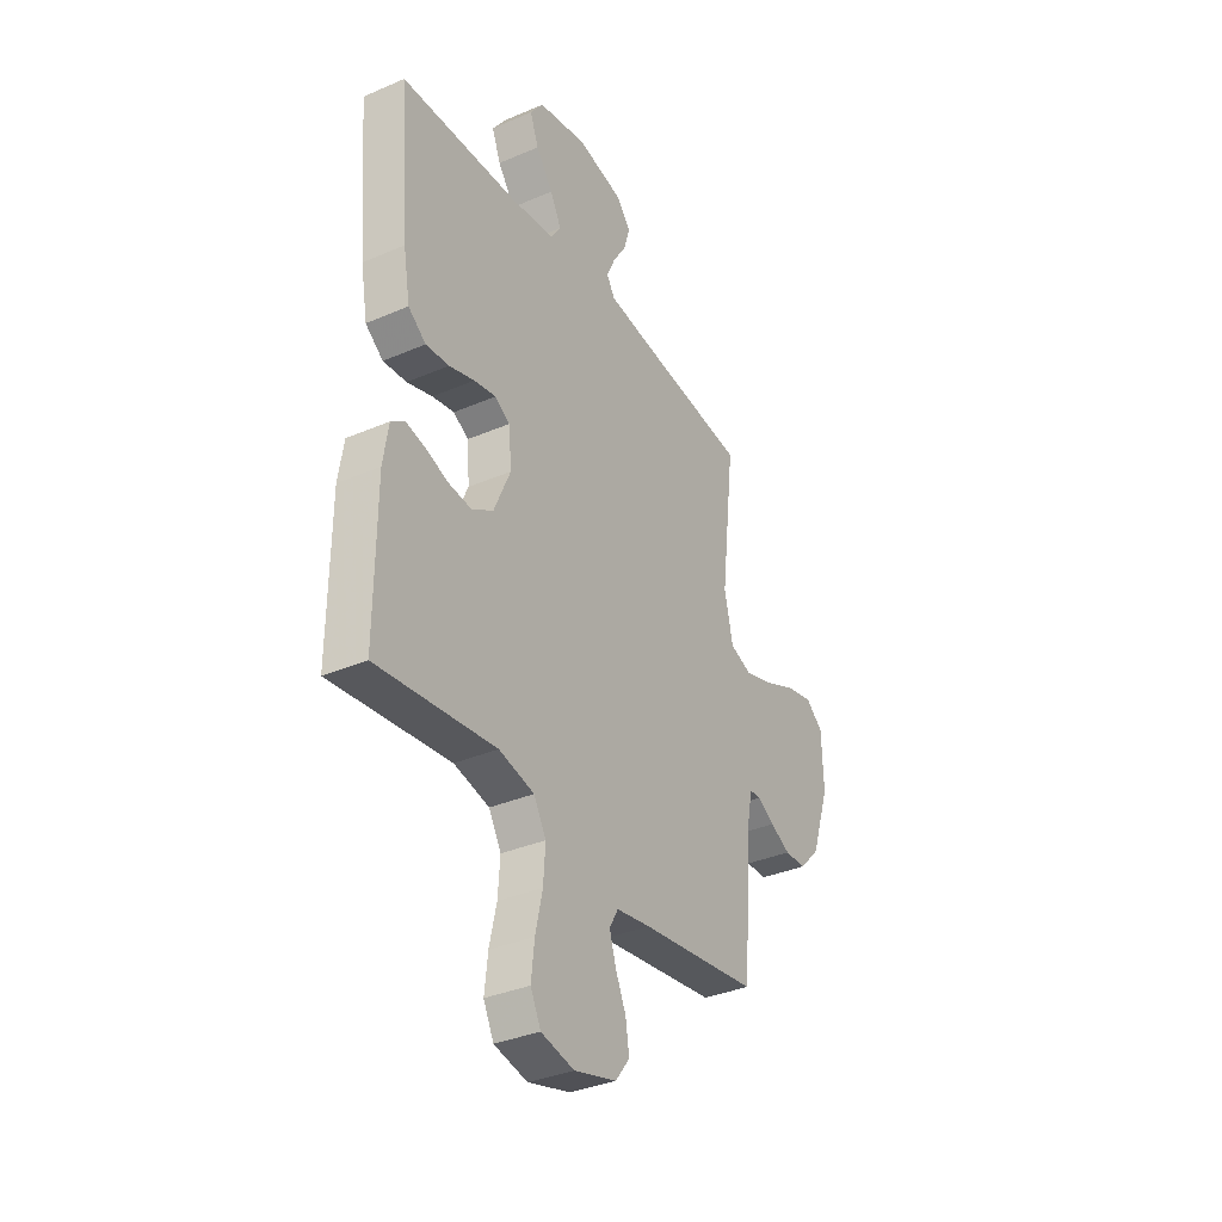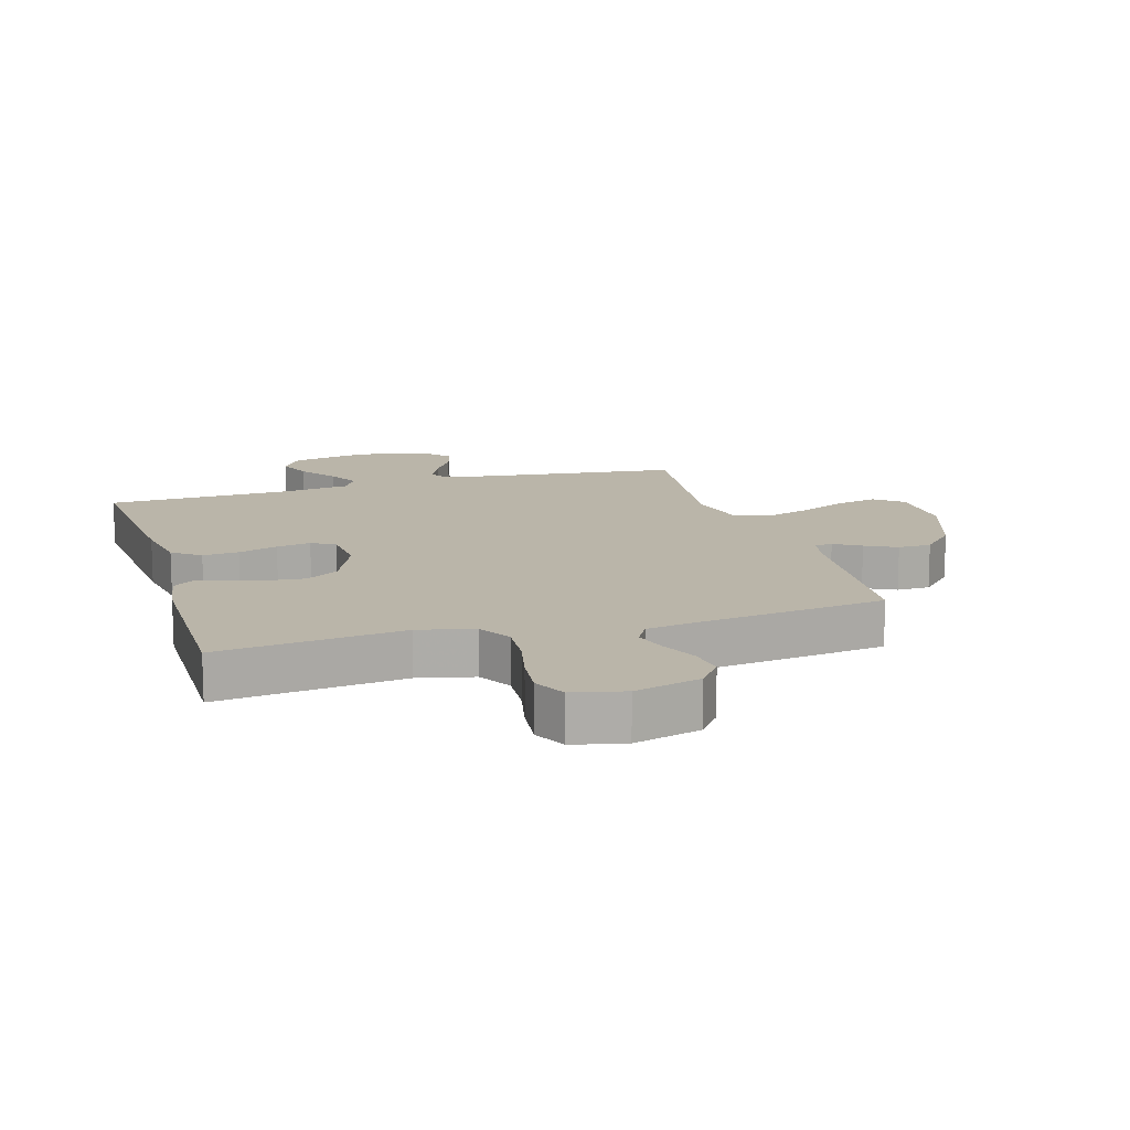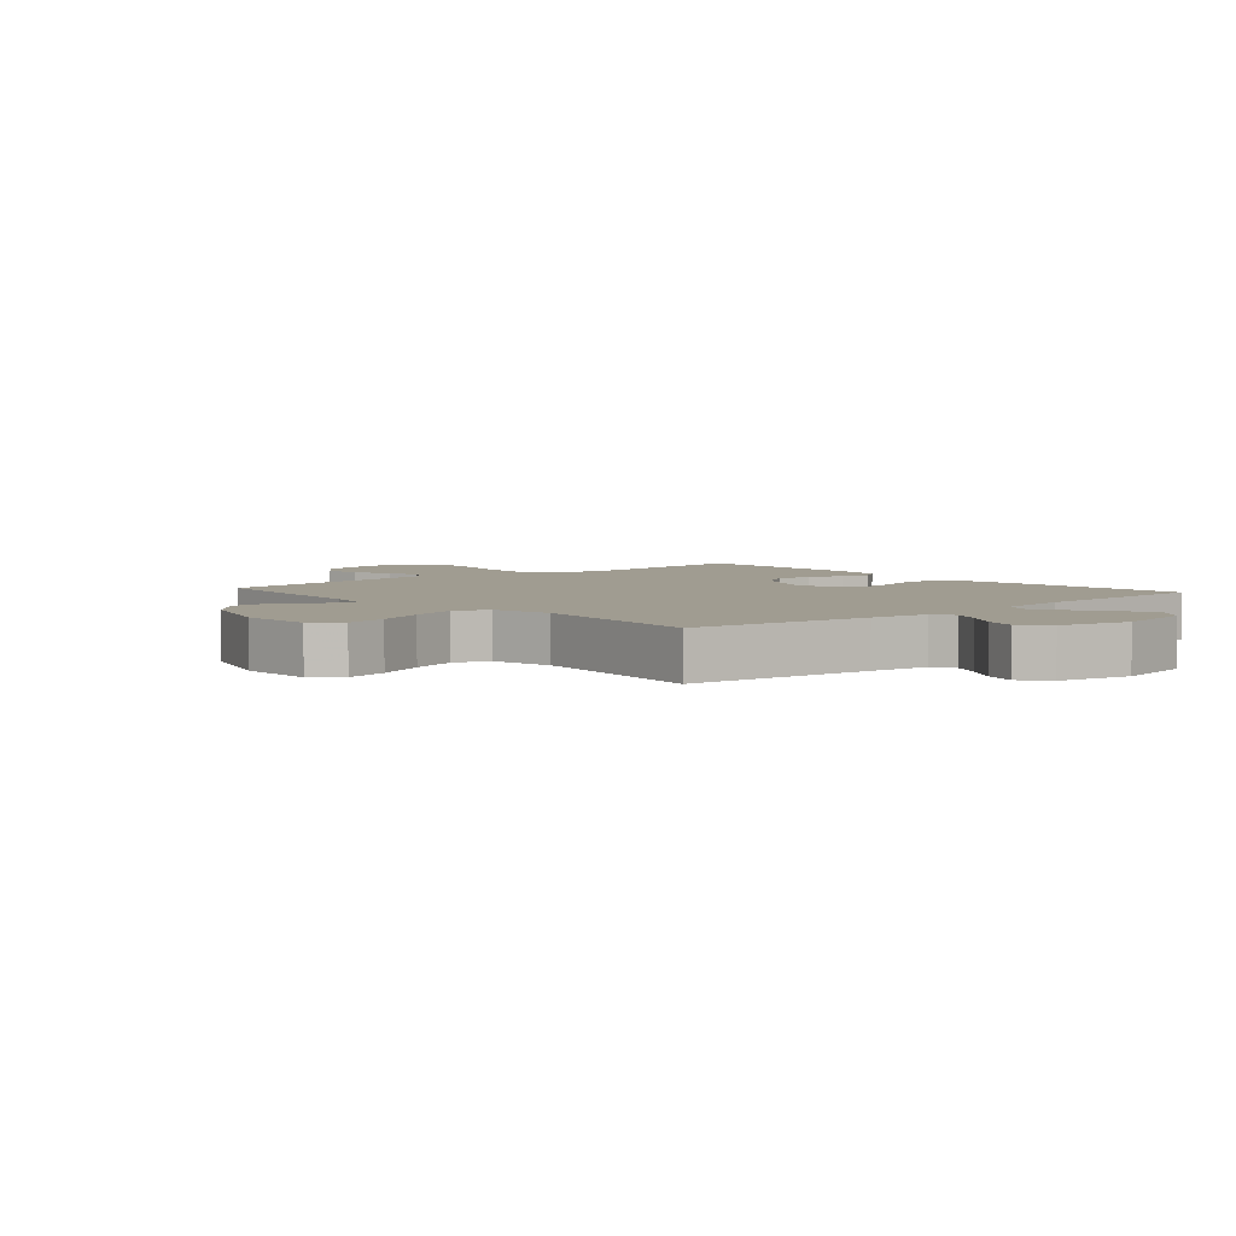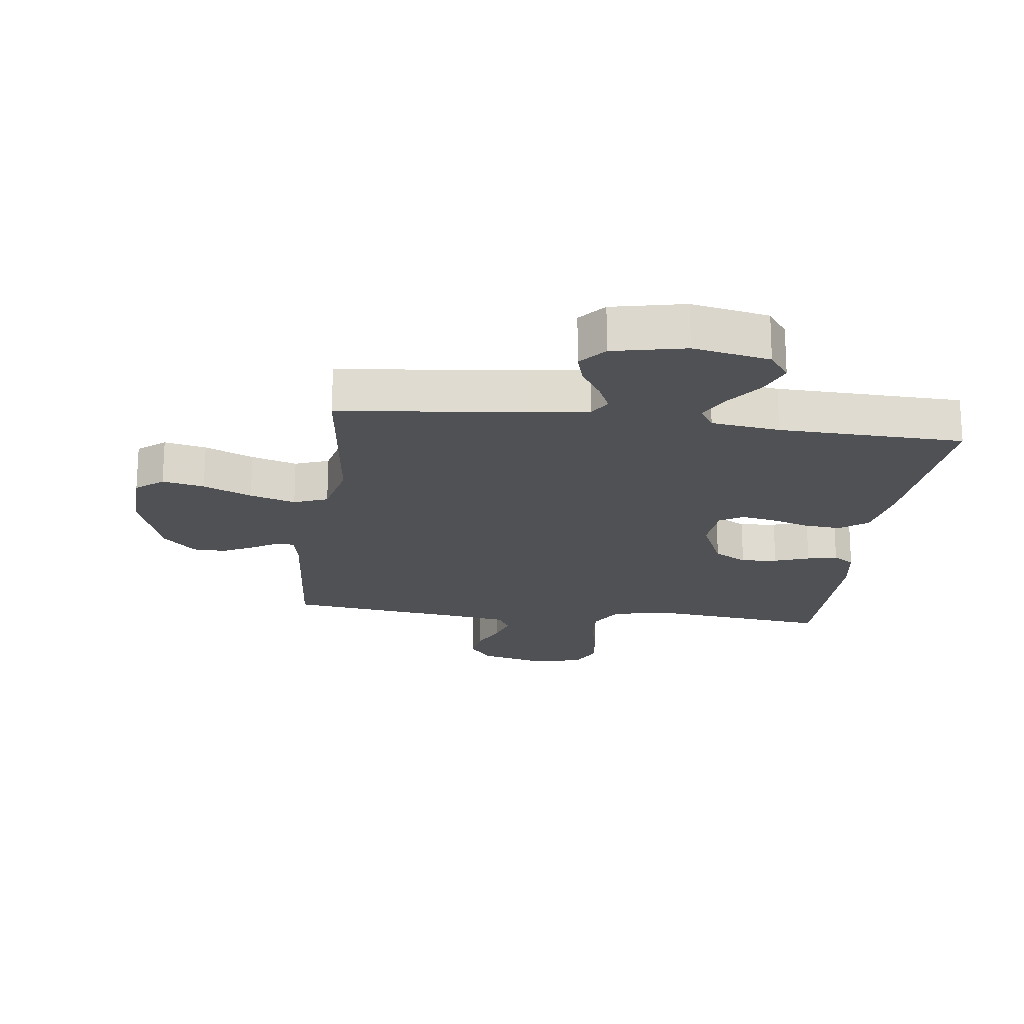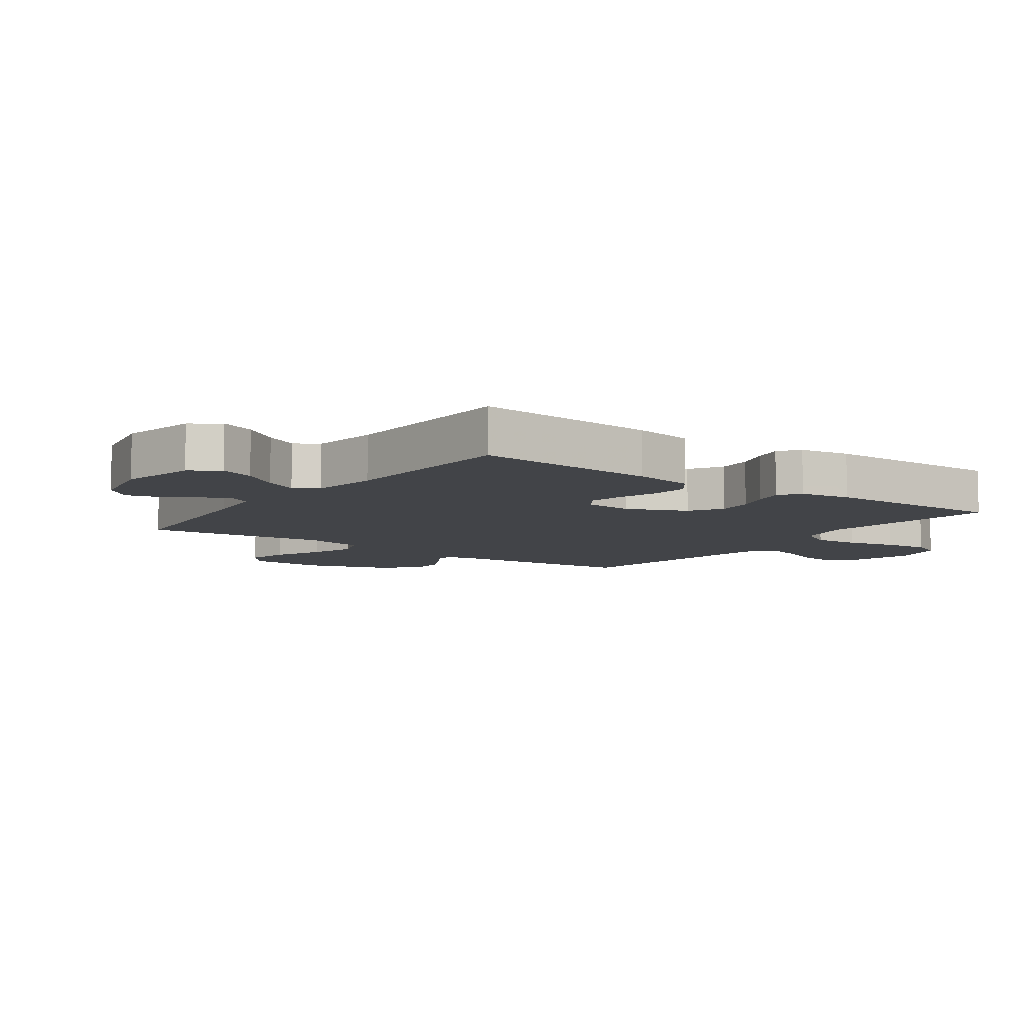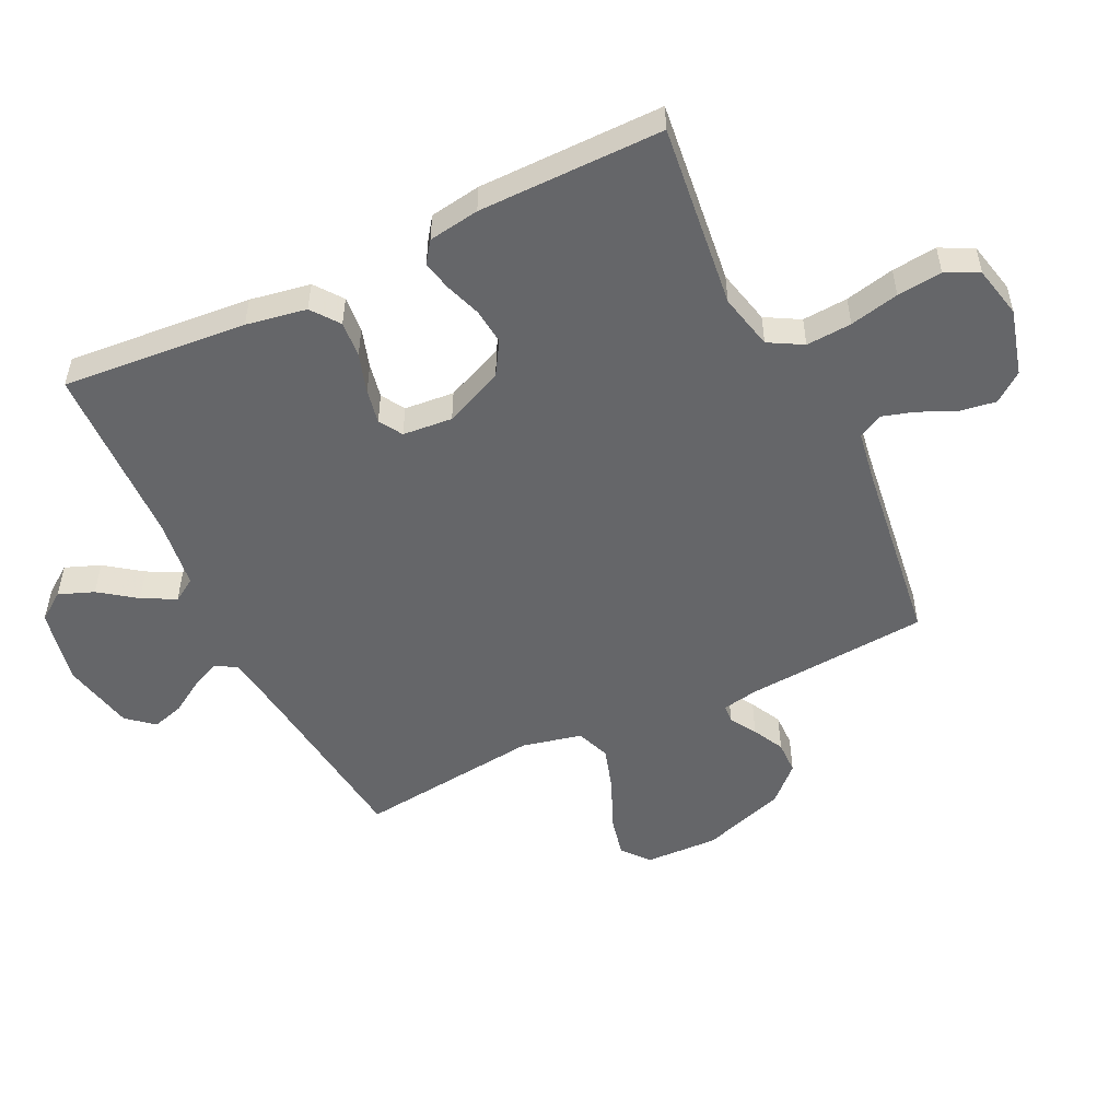
<metadata>
{"format":"obj","ext":"obj","renderer":"f3d","projection":"perspective","resolution":1024,"background":"white","views":[{"elev":-34.9,"azim":119.8,"up":"+Z"},{"elev":13.6,"azim":163.4,"up":"+Y"},{"elev":4.4,"azim":-41.1,"up":"+Y"},{"elev":-19.7,"azim":-7.2,"up":"+Y"},{"elev":-7.9,"azim":54.0,"up":"+Y"},{"elev":-51.8,"azim":115.7,"up":"+Y"}]}
</metadata>
<code>
v 0.5 0.07 0.5
v 0.475 0.07 0.2
v 0.458 0.07 0.102
v 0.413 0.07 0.068
v 0.354 0.07 0.073
v 0.29 0.07 0.093
v 0.234 0.07 0.104
v 0.196 0.07 0.081
v 0.189 0.07 0
v 0.231 0.07 -0.096
v 0.285 0.07 -0.129
v 0.344 0.07 -0.123
v 0.401 0.07 -0.103
v 0.45 0.07 -0.092
v 0.485 0.07 -0.117
v 0.498 0.07 -0.2
v 0.5 0.07 -0.5
v 0.2 0.07 -0.465
v 0.11 0.07 -0.486
v 0.079 0.07 -0.541
v 0.084 0.07 -0.615
v 0.102 0.07 -0.695
v 0.11 0.07 -0.768
v 0.084 0.07 -0.821
v 0 0.07 -0.84
v -0.107 0.07 -0.811
v -0.143 0.07 -0.764
v -0.134 0.07 -0.705
v -0.107 0.07 -0.645
v -0.091 0.07 -0.592
v -0.113 0.07 -0.553
v -0.2 0.07 -0.539
v -0.5 0.07 -0.5
v -0.524 0.07 -0.2
v -0.535 0.07 -0.143
v -0.564 0.07 -0.141
v -0.607 0.07 -0.167
v -0.658 0.07 -0.193
v -0.712 0.07 -0.192
v -0.765 0.07 -0.137
v -0.811 0.07 0
v -0.807 0.07 0.119
v -0.763 0.07 0.155
v -0.695 0.07 0.14
v -0.616 0.07 0.105
v -0.542 0.07 0.082
v -0.487 0.07 0.103
v -0.465 0.07 0.2
v -0.5 0.07 0.5
v -0.2 0.07 0.535
v -0.104 0.07 0.548
v -0.083 0.07 0.582
v -0.105 0.07 0.63
v -0.139 0.07 0.684
v -0.154 0.07 0.736
v -0.118 0.07 0.779
v 0 0.07 0.804
v 0.125 0.07 0.779
v 0.158 0.07 0.733
v 0.136 0.07 0.676
v 0.093 0.07 0.617
v 0.065 0.07 0.563
v 0.089 0.07 0.525
v 0.2 0.07 0.51
v 0.5 0 0.5
v 0.475 0 0.2
v 0.458 0 0.102
v 0.413 0 0.068
v 0.354 0 0.073
v 0.29 0 0.093
v 0.234 0 0.104
v 0.196 0 0.081
v 0.189 0 0
v 0.231 0 -0.096
v 0.285 0 -0.129
v 0.344 0 -0.123
v 0.401 0 -0.103
v 0.45 0 -0.092
v 0.485 0 -0.117
v 0.498 0 -0.2
v 0.5 0 -0.5
v 0.2 0 -0.465
v 0.11 0 -0.486
v 0.079 0 -0.541
v 0.084 0 -0.615
v 0.102 0 -0.695
v 0.11 0 -0.768
v 0.084 0 -0.821
v 0 0 -0.84
v -0.107 0 -0.811
v -0.143 0 -0.764
v -0.134 0 -0.705
v -0.107 0 -0.645
v -0.091 0 -0.592
v -0.113 0 -0.553
v -0.2 0 -0.539
v -0.5 0 -0.5
v -0.524 0 -0.2
v -0.535 0 -0.143
v -0.564 0 -0.141
v -0.607 0 -0.167
v -0.658 0 -0.193
v -0.712 0 -0.192
v -0.765 0 -0.137
v -0.811 0 0
v -0.807 0 0.119
v -0.763 0 0.155
v -0.695 0 0.14
v -0.616 0 0.105
v -0.542 0 0.082
v -0.487 0 0.103
v -0.465 0 0.2
v -0.5 0 0.5
v -0.2 0 0.535
v -0.104 0 0.548
v -0.083 0 0.582
v -0.105 0 0.63
v -0.139 0 0.684
v -0.154 0 0.736
v -0.118 0 0.779
v 0 0 0.804
v 0.125 0 0.779
v 0.158 0 0.733
v 0.136 0 0.676
v 0.093 0 0.617
v 0.065 0 0.563
v 0.089 0 0.525
v 0.2 0 0.51
f 59 60 61
f 58 59 61
f 57 58 61
f 56 57 61
f 55 56 61
f 54 55 61
f 53 54 61
f 52 53 61 62
f 51 52 62 63
f 48 49 50
f 51 63 64
f 50 51 64
f 48 50 64
f 47 48 64
f 43 44 45
f 42 43 45
f 41 42 45
f 40 41 45
f 39 40 45
f 38 39 45
f 37 38 45
f 36 37 45
f 35 36 45 46
f 34 35 46 47
f 34 47 64
f 33 34 64
f 32 33 64
f 27 28 29
f 26 27 29
f 25 26 29
f 24 25 29
f 23 24 29
f 22 23 29
f 21 22 29
f 20 21 29 30
f 19 20 30 31
f 16 17 18
f 15 16 18
f 14 15 18
f 13 14 18
f 12 13 18
f 11 12 18 19
f 19 31 32
f 11 19 32
f 10 11 32
f 4 5 6
f 3 4 6
f 2 3 6
f 1 2 6
f 64 1 6
f 64 6 7
f 9 10 32
f 8 9 32 64
f 7 8 64
f 125 124 123
f 125 123 122
f 125 122 121
f 125 121 120
f 125 120 119
f 125 119 118
f 125 118 117
f 126 125 117 116
f 127 126 116 115
f 114 113 112
f 128 127 115
f 128 115 114
f 128 114 112
f 128 112 111
f 109 108 107
f 109 107 106
f 109 106 105
f 109 105 104
f 109 104 103
f 109 103 102
f 109 102 101
f 109 101 100
f 110 109 100 99
f 111 110 99 98
f 128 111 98
f 128 98 97
f 128 97 96
f 93 92 91
f 93 91 90
f 93 90 89
f 93 89 88
f 93 88 87
f 93 87 86
f 93 86 85
f 94 93 85 84
f 95 94 84 83
f 82 81 80
f 82 80 79
f 82 79 78
f 82 78 77
f 82 77 76
f 83 82 76 75
f 96 95 83
f 96 83 75
f 96 75 74
f 70 69 68
f 70 68 67
f 70 67 66
f 70 66 65
f 70 65 128
f 71 70 128
f 96 74 73
f 128 96 73 72
f 128 72 71
f 1 65 66 2
f 2 66 67 3
f 3 67 68 4
f 4 68 69 5
f 5 69 70 6
f 6 70 71 7
f 7 71 72 8
f 8 72 73 9
f 9 73 74 10
f 10 74 75 11
f 11 75 76 12
f 12 76 77 13
f 13 77 78 14
f 14 78 79 15
f 15 79 80 16
f 16 80 81 17
f 17 81 82 18
f 18 82 83 19
f 19 83 84 20
f 20 84 85 21
f 21 85 86 22
f 22 86 87 23
f 23 87 88 24
f 24 88 89 25
f 25 89 90 26
f 26 90 91 27
f 27 91 92 28
f 28 92 93 29
f 29 93 94 30
f 30 94 95 31
f 31 95 96 32
f 32 96 97 33
f 33 97 98 34
f 34 98 99 35
f 35 99 100 36
f 36 100 101 37
f 37 101 102 38
f 38 102 103 39
f 39 103 104 40
f 40 104 105 41
f 41 105 106 42
f 42 106 107 43
f 43 107 108 44
f 44 108 109 45
f 45 109 110 46
f 46 110 111 47
f 47 111 112 48
f 48 112 113 49
f 49 113 114 50
f 50 114 115 51
f 51 115 116 52
f 52 116 117 53
f 53 117 118 54
f 54 118 119 55
f 55 119 120 56
f 56 120 121 57
f 57 121 122 58
f 58 122 123 59
f 59 123 124 60
f 60 124 125 61
f 61 125 126 62
f 62 126 127 63
f 63 127 128 64
f 64 128 65 1

</code>
